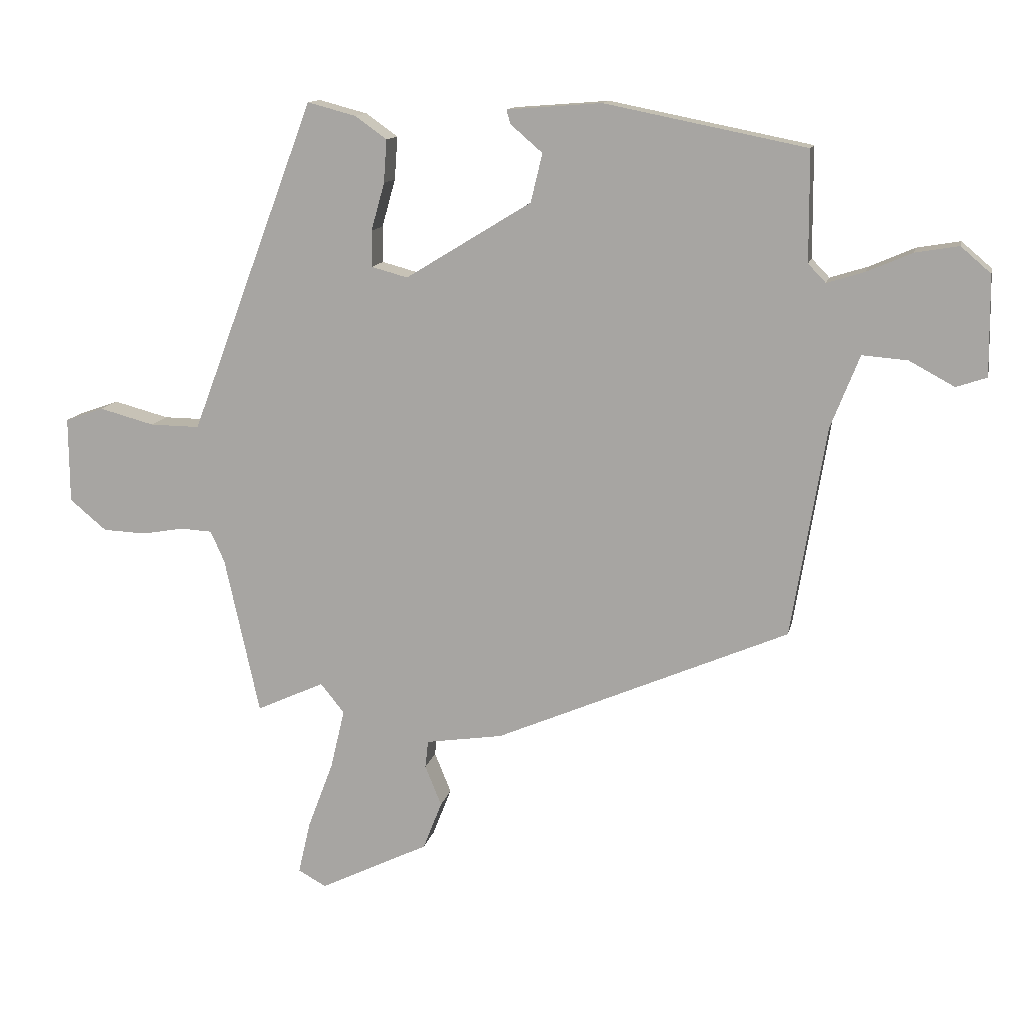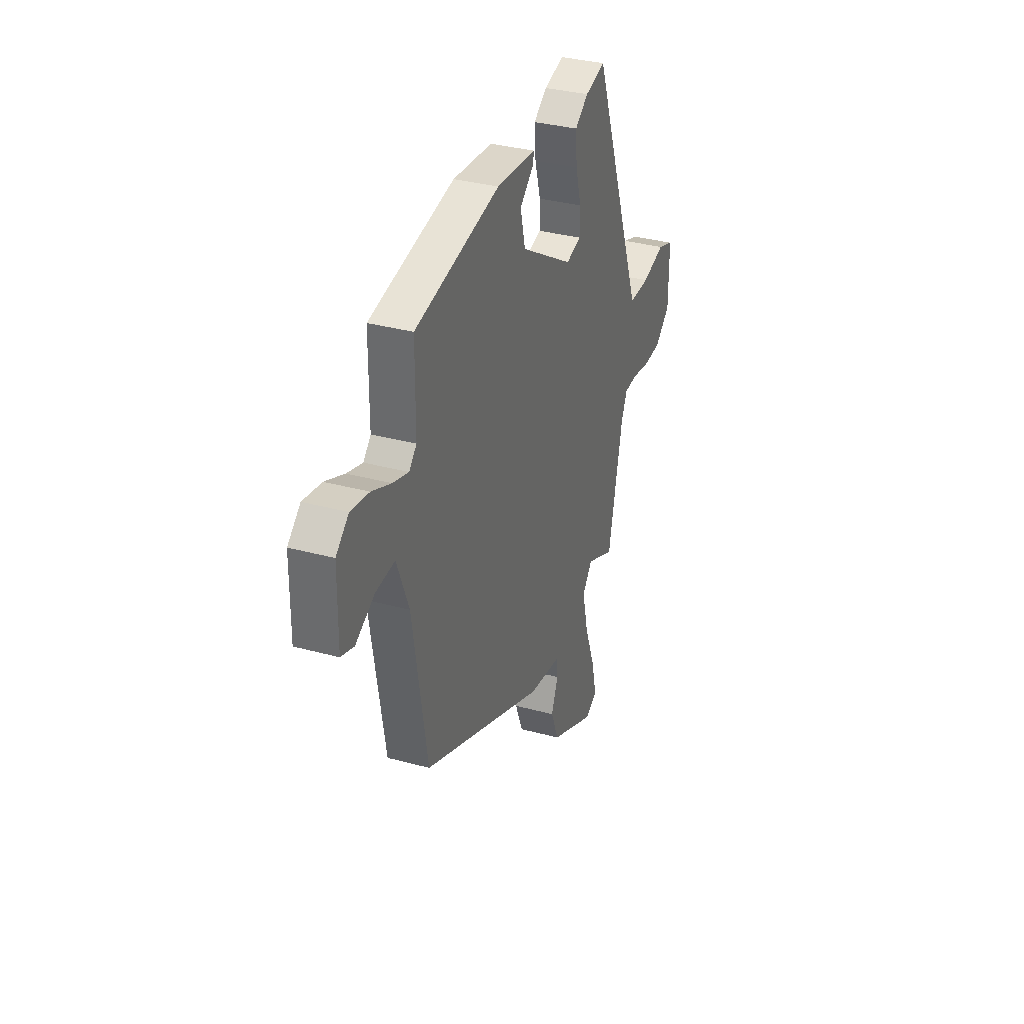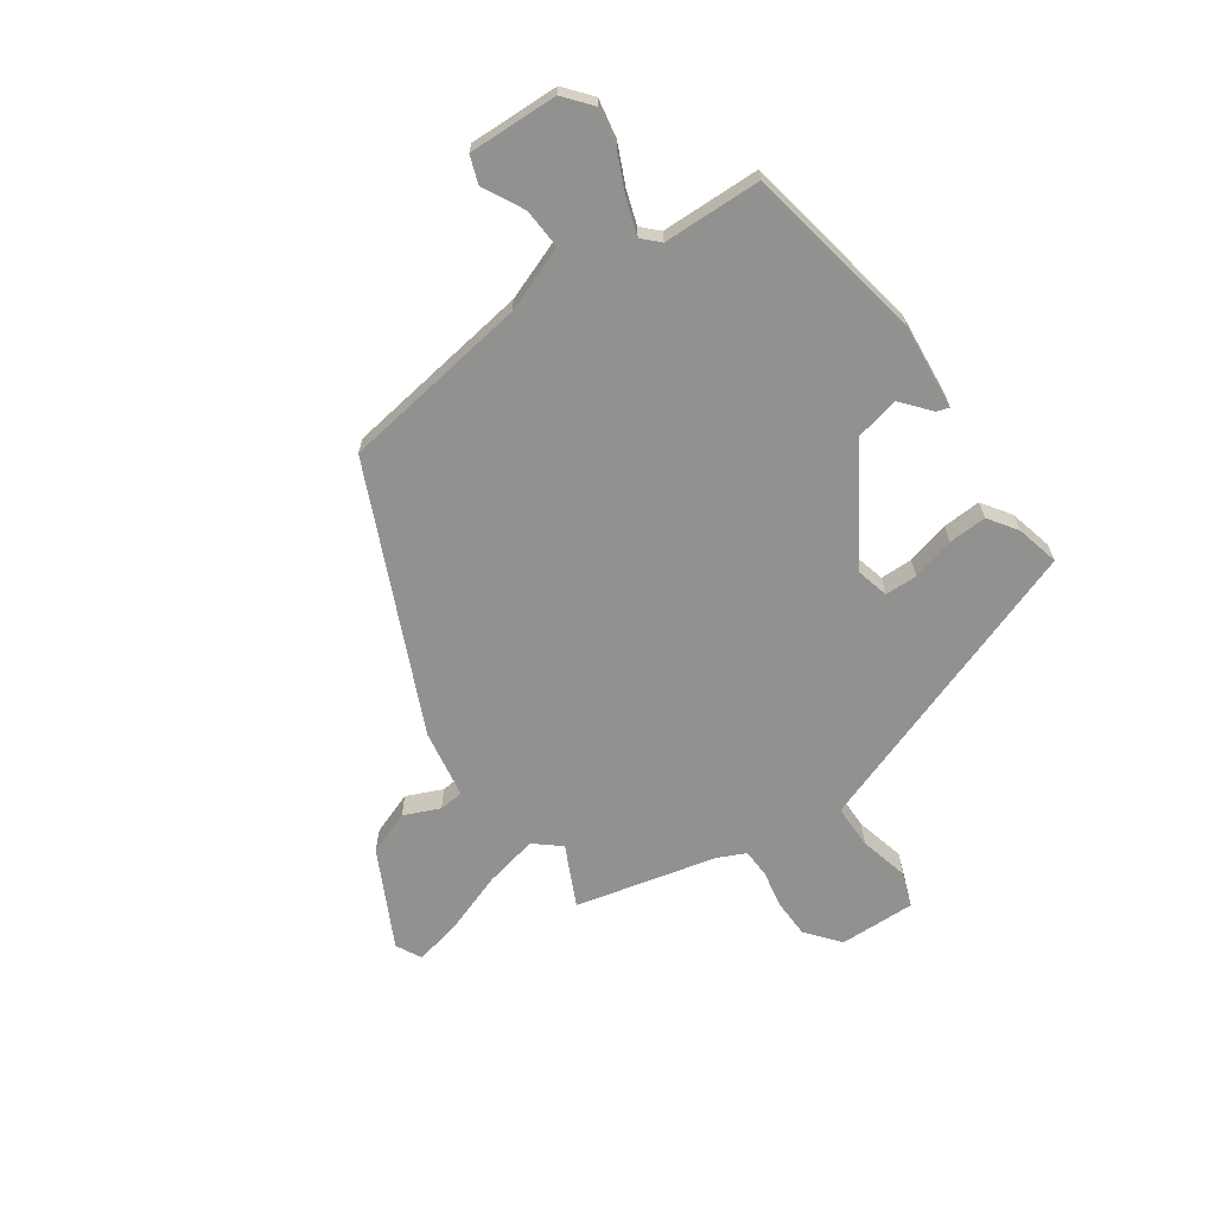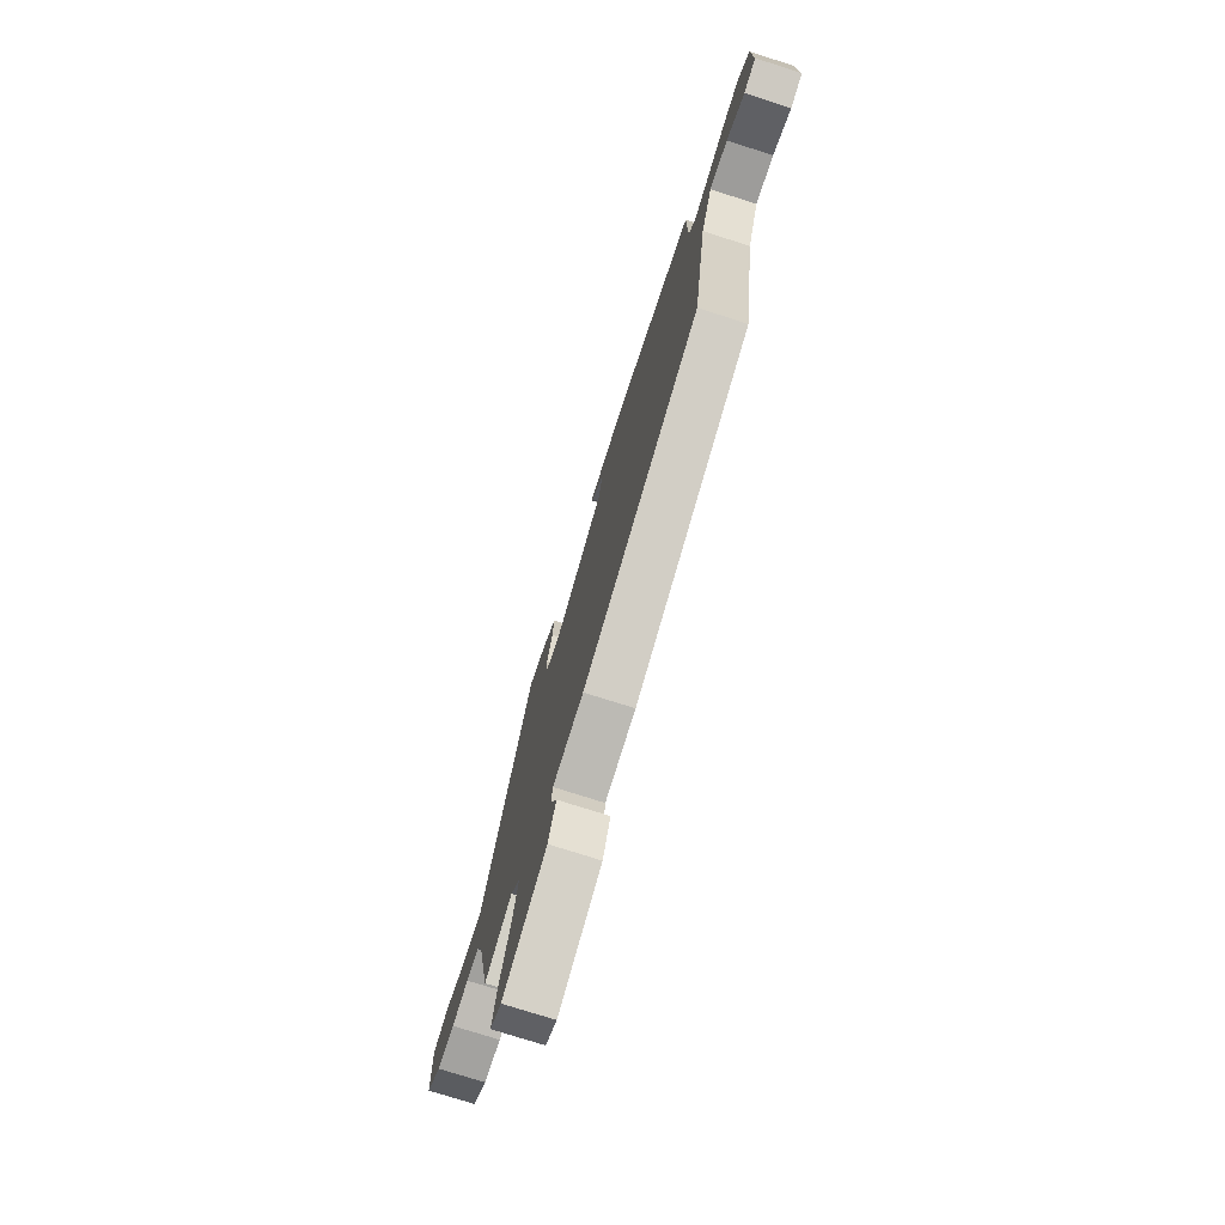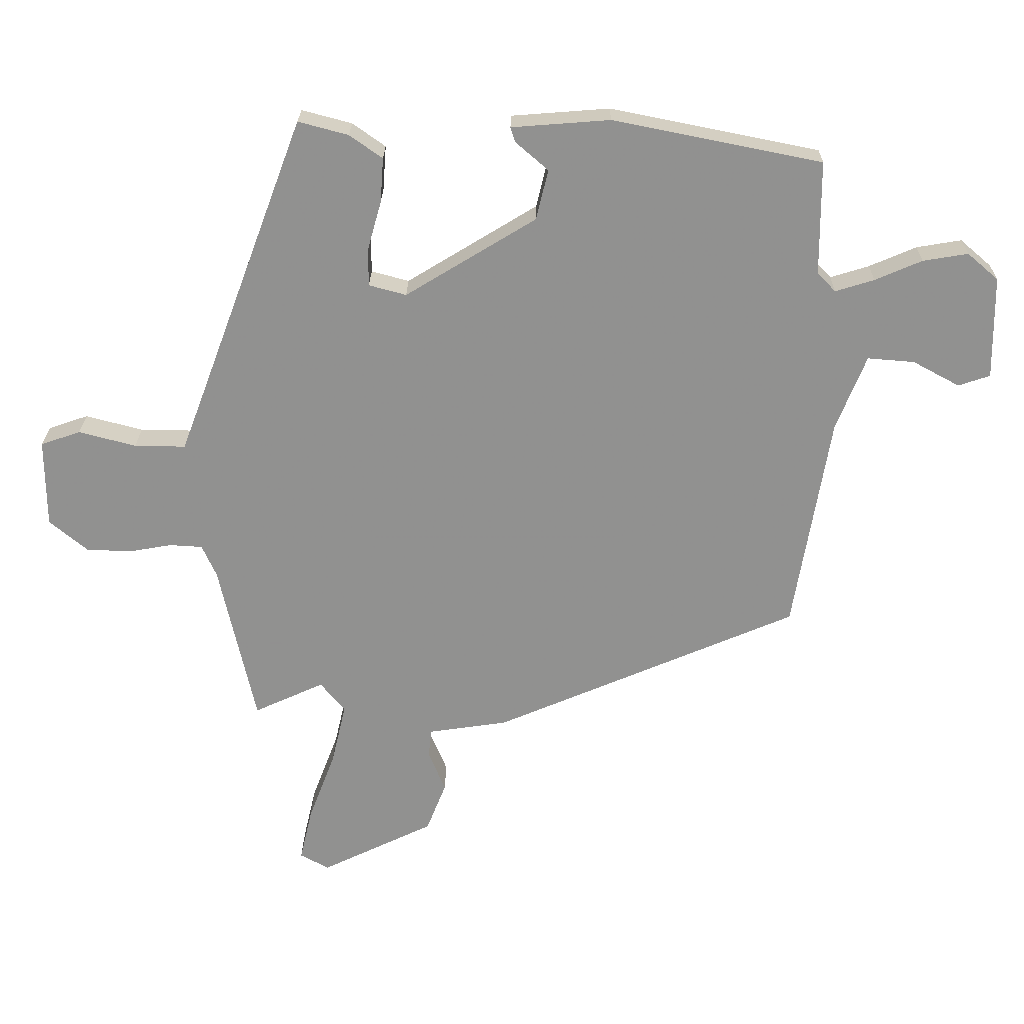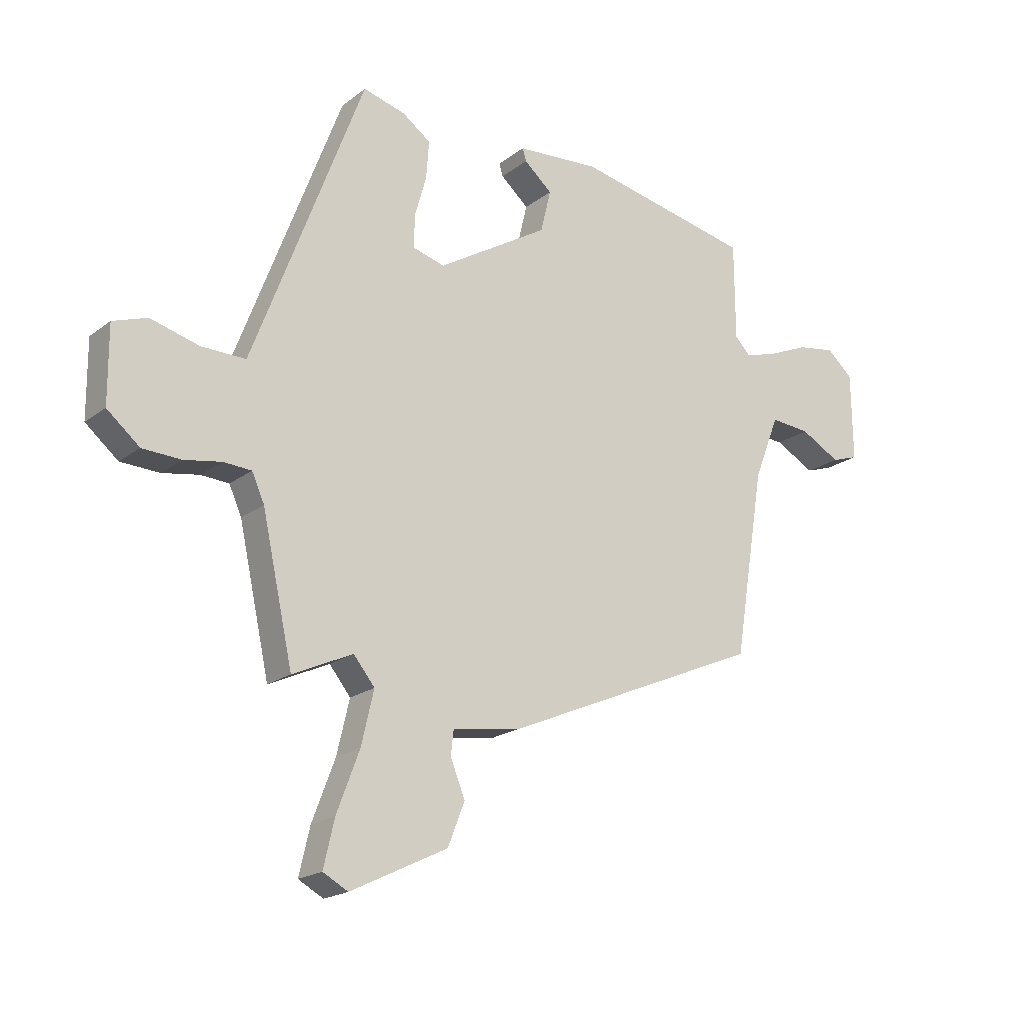
<metadata>
{"format":"obj","ext":"obj","renderer":"f3d","projection":"perspective","resolution":1024,"background":"white","views":[{"elev":12.8,"azim":-168.1,"up":"+Z"},{"elev":34.1,"azim":-69.8,"up":"+Z"},{"elev":-65.9,"azim":-56.1,"up":"+Y"},{"elev":-74.9,"azim":-107.8,"up":"+Z"},{"elev":24.1,"azim":-179.3,"up":"+Z"},{"elev":-19.5,"azim":143.9,"up":"+Z"}]}
</metadata>
<code>
v -0.483 0.07 -0.325
v -0.54 0.07 0.02
v -0.587 0.07 0.139
v -0.661 0.07 0.133
v -0.735 0.07 0.093
v -0.785 0.07 0.11
v -0.783 0.07 0.273
v -0.734 0.07 0.315
v -0.663 0.07 0.303
v -0.589 0.07 0.271
v -0.528 0.07 0.252
v -0.499 0.07 0.282
v -0.498 0.07 0.462
v -0.168 0.07 0.528
v -0.013 0.07 0.516
v -0.02 0.07 0.493
v -0.072 0.07 0.448
v -0.053 0.07 0.369
v 0.153 0.07 0.243
v 0.212 0.07 0.259
v 0.212 0.07 0.318
v 0.19 0.07 0.396
v 0.185 0.07 0.466
v 0.237 0.07 0.503
v 0.316 0.07 0.524
v 0.486 0.07 0.072
v 0.521 0.07 -0.02
v 0.602 0.07 -0.019
v 0.692 0.07 0.005
v 0.755 0.07 -0.017
v 0.754 0.07 -0.157
v 0.694 0.07 -0.207
v 0.623 0.07 -0.21
v 0.555 0.07 -0.198
v 0.503 0.07 -0.201
v 0.48 0.07 -0.252
v 0.423 0.07 -0.511
v 0.312 0.07 -0.46
v 0.273 0.07 -0.508
v 0.296 0.07 -0.606
v 0.338 0.07 -0.717
v 0.358 0.07 -0.803
v 0.312 0.07 -0.828
v 0.133 0.07 -0.741
v 0.102 0.07 -0.662
v 0.129 0.07 -0.596
v 0.124 0.07 -0.551
v -0.002 0.07 -0.532
v -0.483 0 -0.325
v -0.54 0 0.02
v -0.587 0 0.139
v -0.661 0 0.133
v -0.735 0 0.093
v -0.785 0 0.11
v -0.783 0 0.273
v -0.734 0 0.315
v -0.663 0 0.303
v -0.589 0 0.271
v -0.528 0 0.252
v -0.499 0 0.282
v -0.498 0 0.462
v -0.168 0 0.528
v -0.013 0 0.516
v -0.02 0 0.493
v -0.072 0 0.448
v -0.053 0 0.369
v 0.153 0 0.243
v 0.212 0 0.259
v 0.212 0 0.318
v 0.19 0 0.396
v 0.185 0 0.466
v 0.237 0 0.503
v 0.316 0 0.524
v 0.486 0 0.072
v 0.521 0 -0.02
v 0.602 0 -0.019
v 0.692 0 0.005
v 0.755 0 -0.017
v 0.754 0 -0.157
v 0.694 0 -0.207
v 0.623 0 -0.21
v 0.555 0 -0.198
v 0.503 0 -0.201
v 0.48 0 -0.252
v 0.423 0 -0.511
v 0.312 0 -0.46
v 0.273 0 -0.508
v 0.296 0 -0.606
v 0.338 0 -0.717
v 0.358 0 -0.803
v 0.312 0 -0.828
v 0.133 0 -0.741
v 0.102 0 -0.662
v 0.129 0 -0.596
v 0.124 0 -0.551
v -0.002 0 -0.532
f 47 48 1 2
f 43 44 45 46
f 43 46 47
f 40 41 42 43
f 39 40 43 47
f 38 39 47 2
f 36 37 38 2
f 31 32 33 34
f 31 34 35
f 28 29 30 31
f 27 28 31 35
f 26 27 35 36
f 21 22 23 24
f 20 21 24 25
f 14 15 16 17
f 12 13 14 17
f 11 12 17 18
f 7 8 9 10
f 7 10 11
f 4 5 6 7
f 3 4 7 11
f 20 25 26 36
f 19 20 36 2
f 11 18 19
f 2 3 11 19
f 50 49 96 95
f 94 93 92 91
f 95 94 91
f 91 90 89 88
f 95 91 88 87
f 50 95 87 86
f 50 86 85 84
f 82 81 80 79
f 83 82 79
f 79 78 77 76
f 83 79 76 75
f 84 83 75 74
f 72 71 70 69
f 73 72 69 68
f 65 64 63 62
f 65 62 61 60
f 66 65 60 59
f 58 57 56 55
f 59 58 55
f 55 54 53 52
f 59 55 52 51
f 84 74 73 68
f 50 84 68 67
f 67 66 59
f 67 59 51 50
f 1 49 50 2
f 2 50 51 3
f 3 51 52 4
f 4 52 53 5
f 5 53 54 6
f 6 54 55 7
f 7 55 56 8
f 8 56 57 9
f 9 57 58 10
f 10 58 59 11
f 11 59 60 12
f 12 60 61 13
f 13 61 62 14
f 14 62 63 15
f 15 63 64 16
f 16 64 65 17
f 17 65 66 18
f 18 66 67 19
f 19 67 68 20
f 20 68 69 21
f 21 69 70 22
f 22 70 71 23
f 23 71 72 24
f 24 72 73 25
f 25 73 74 26
f 26 74 75 27
f 27 75 76 28
f 28 76 77 29
f 29 77 78 30
f 30 78 79 31
f 31 79 80 32
f 32 80 81 33
f 33 81 82 34
f 34 82 83 35
f 35 83 84 36
f 36 84 85 37
f 37 85 86 38
f 38 86 87 39
f 39 87 88 40
f 40 88 89 41
f 41 89 90 42
f 42 90 91 43
f 43 91 92 44
f 44 92 93 45
f 45 93 94 46
f 46 94 95 47
f 47 95 96 48
f 48 96 49 1

</code>
